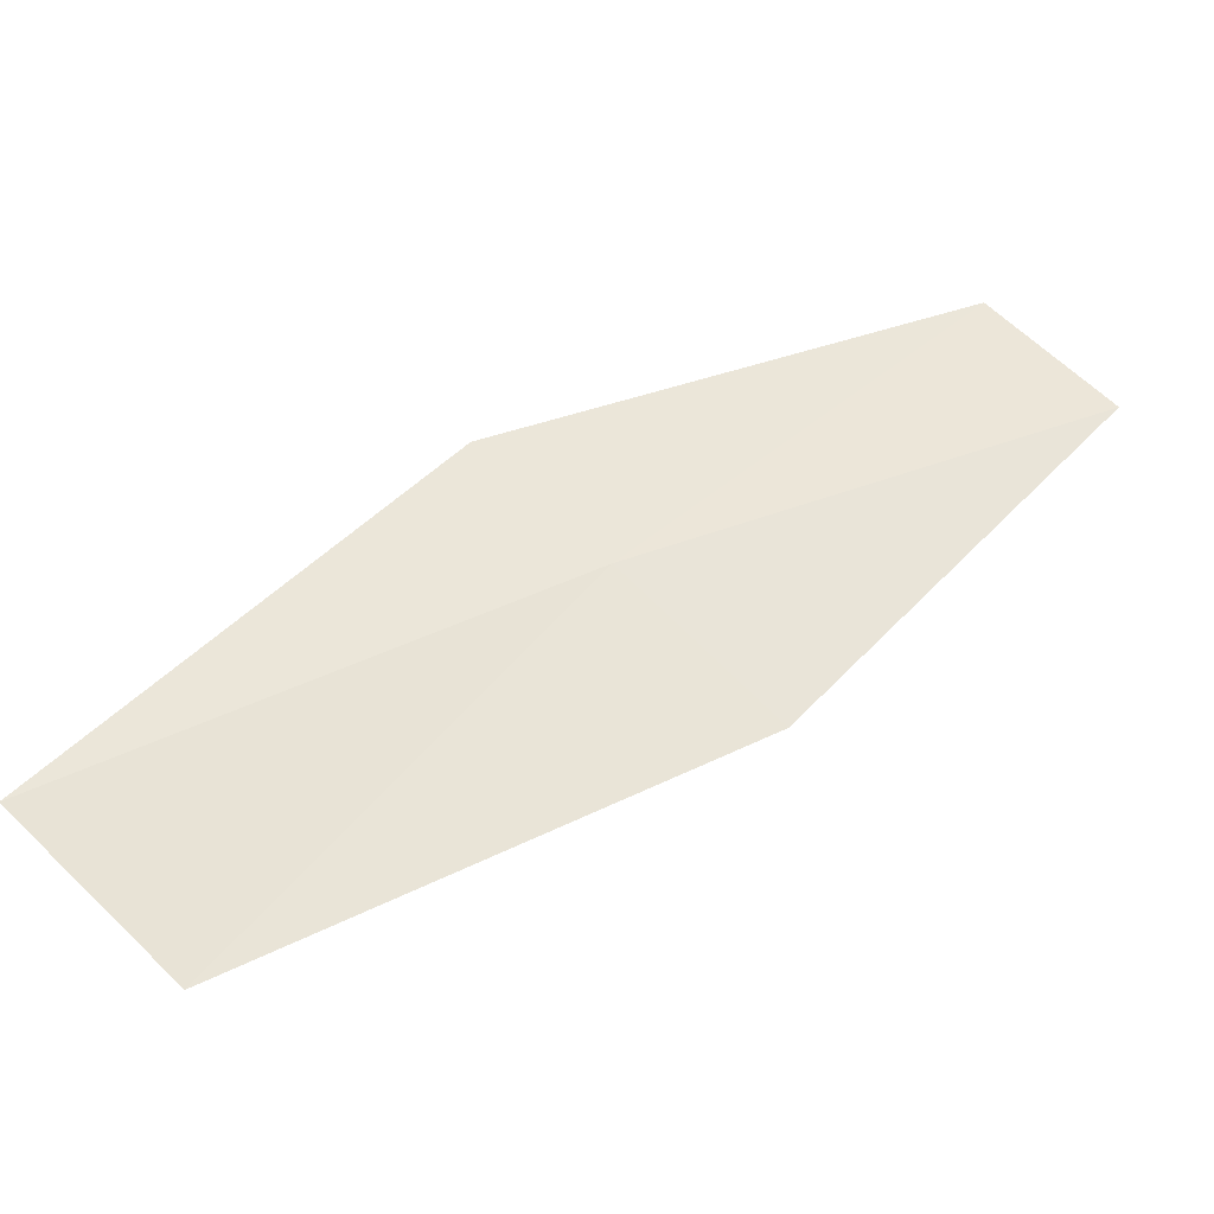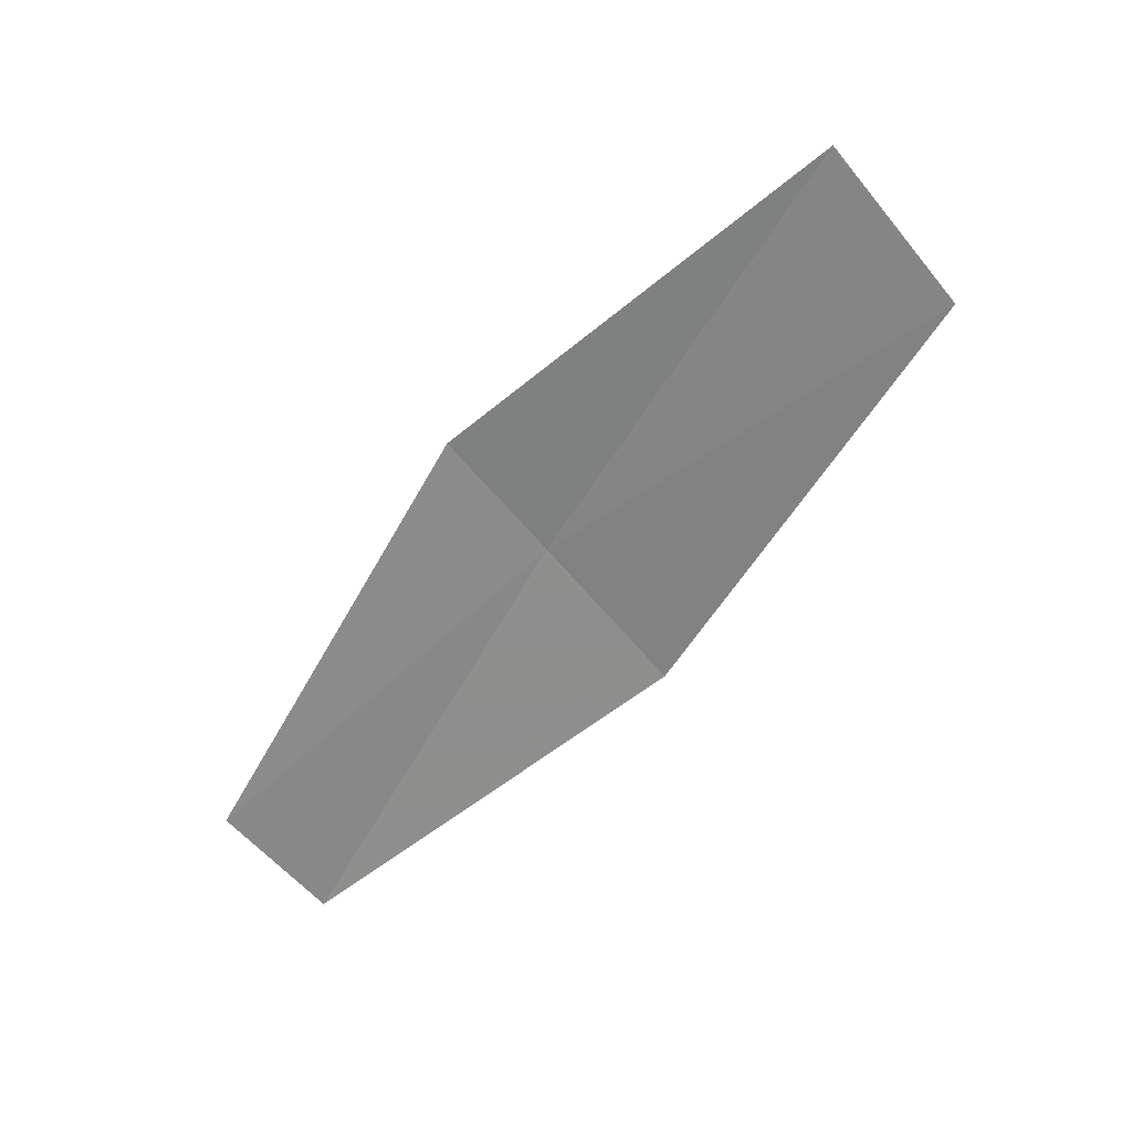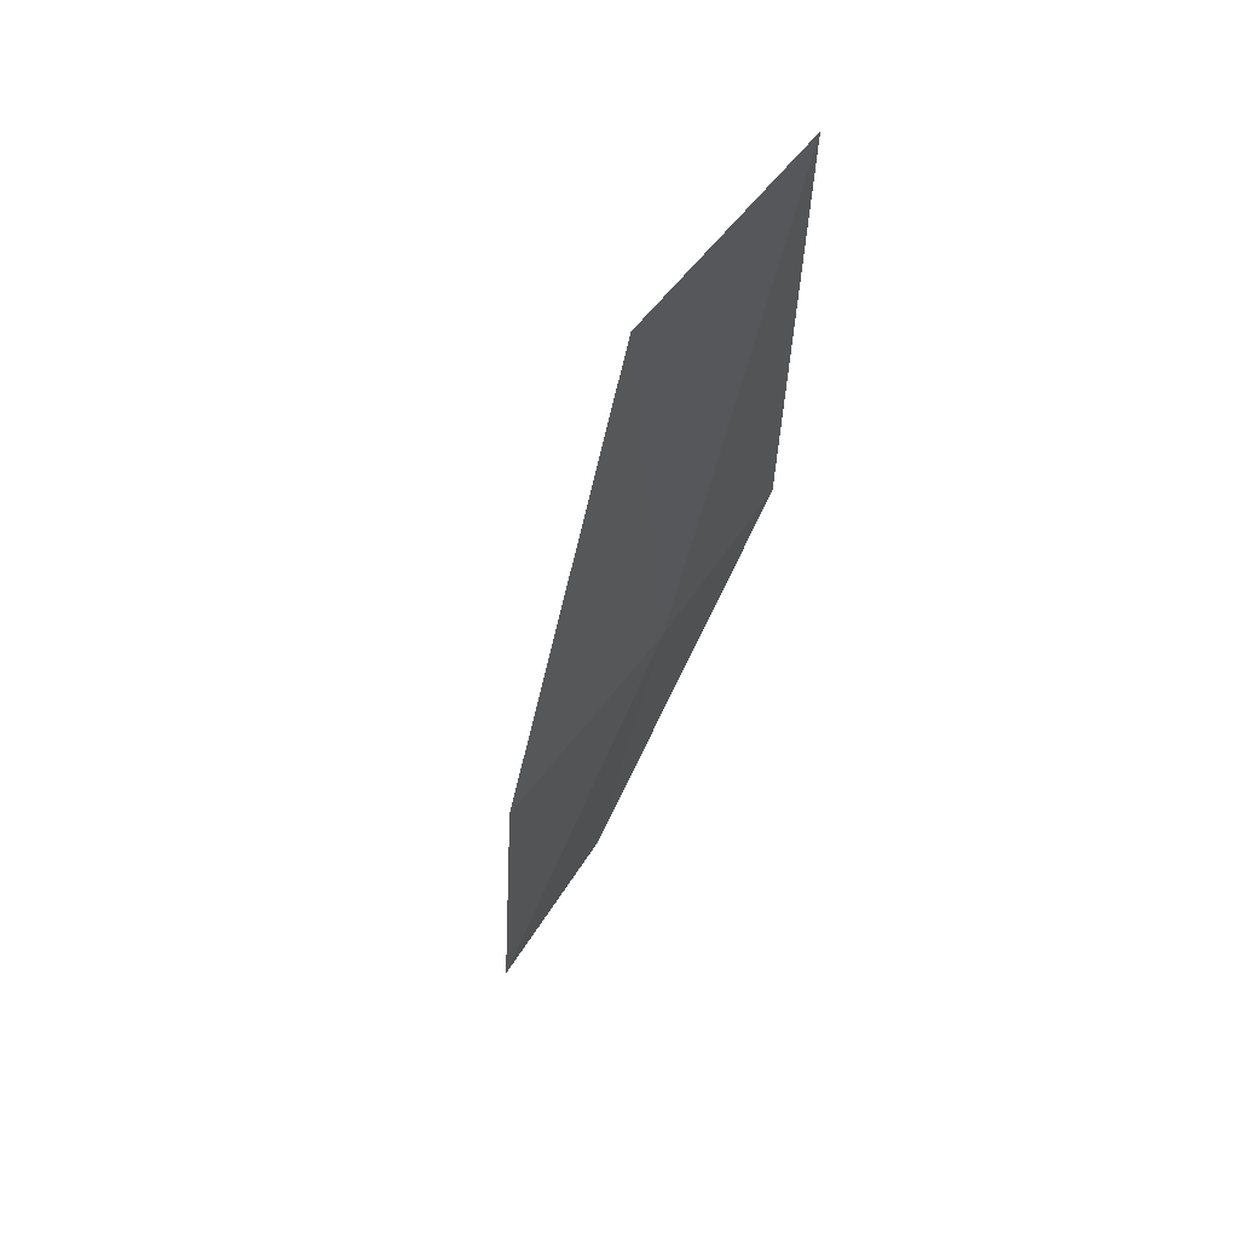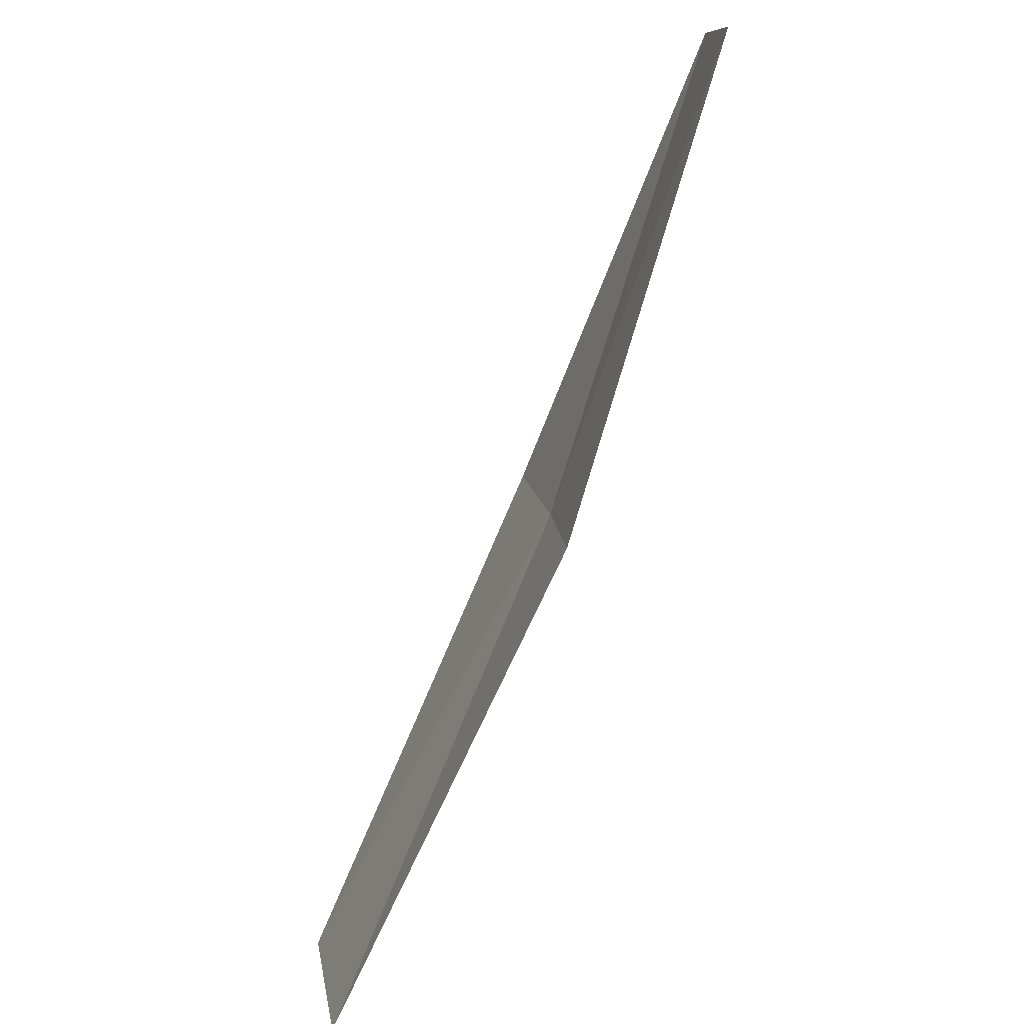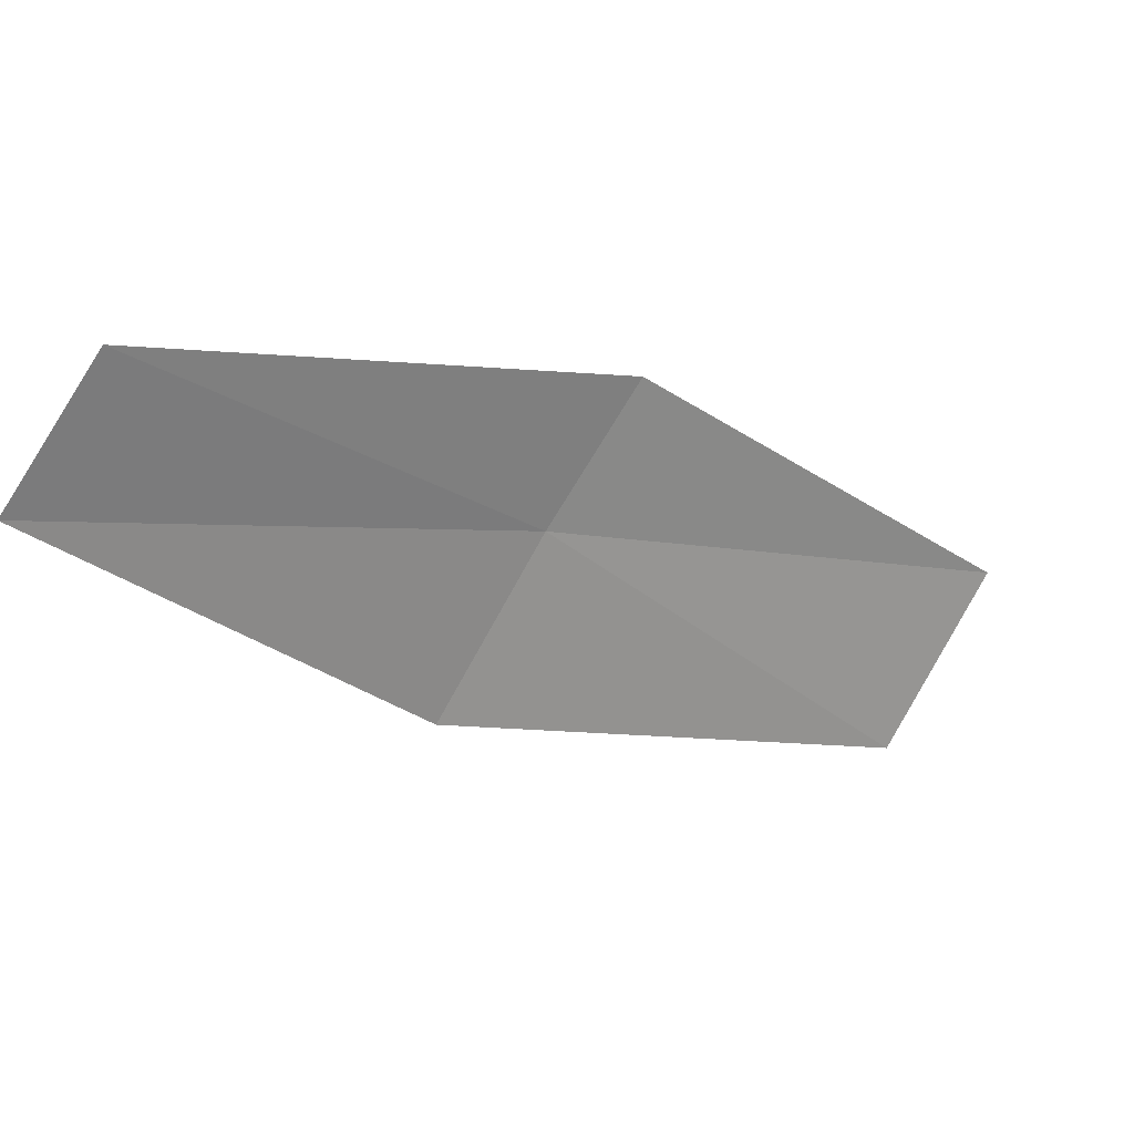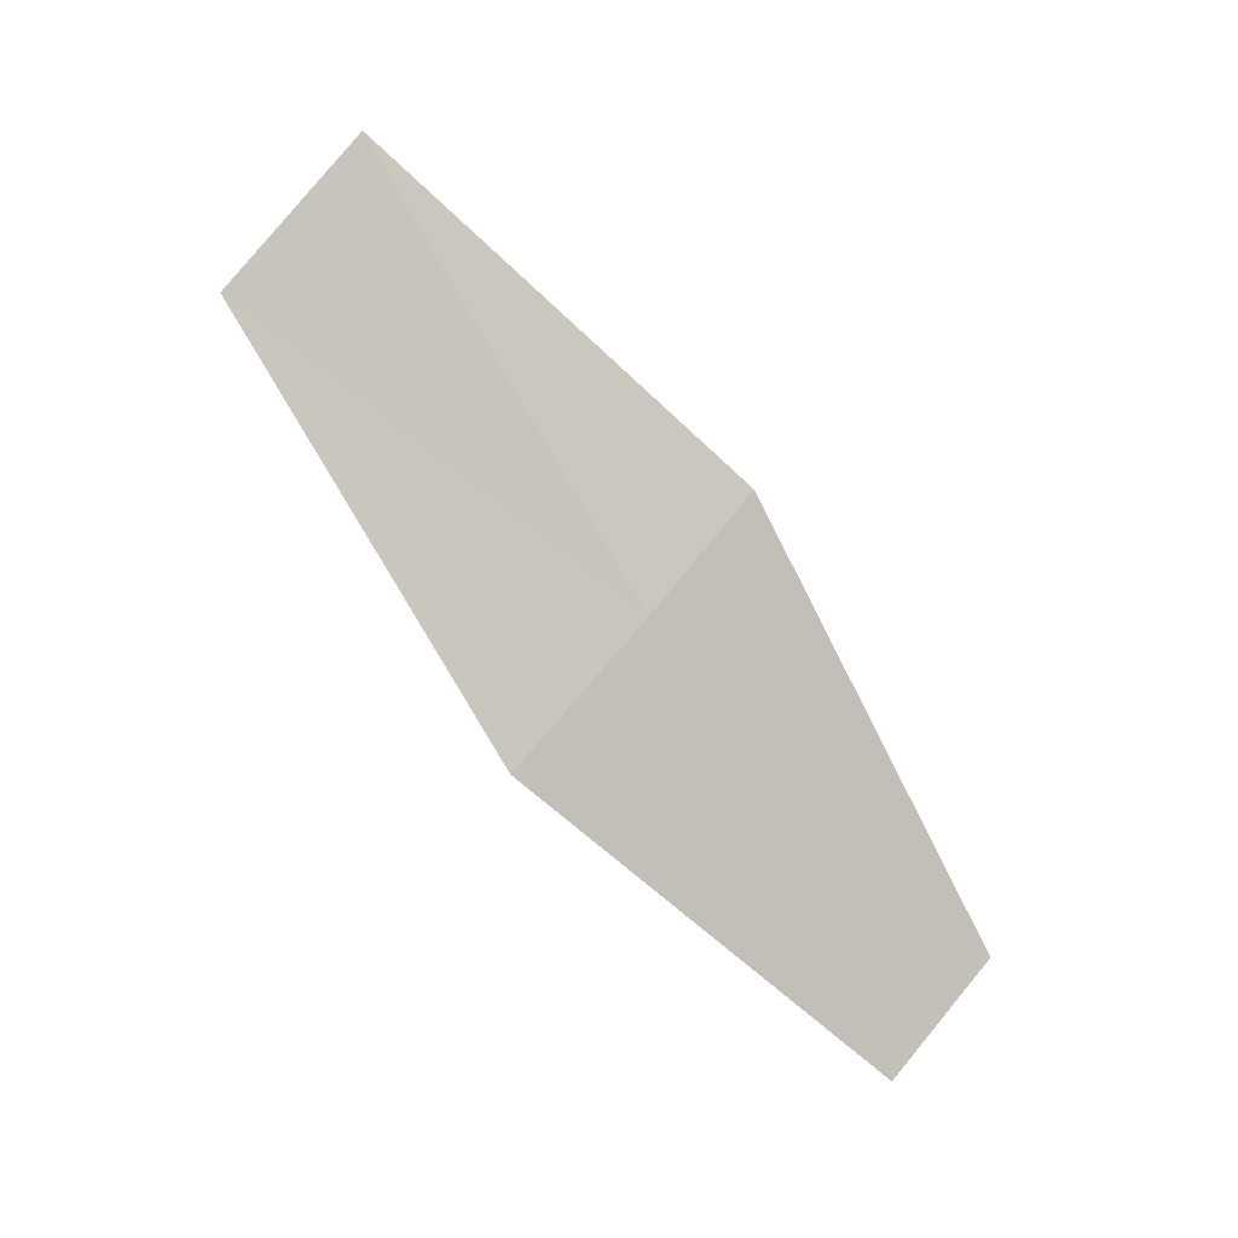
<metadata>
{"format":"obj","ext":"obj","renderer":"f3d","projection":"perspective","resolution":1024,"background":"white","views":[{"elev":-55.3,"azim":83.4,"up":"+Y"},{"elev":32.0,"azim":-110.8,"up":"+Z"},{"elev":-71.0,"azim":-24.1,"up":"+Y"},{"elev":46.4,"azim":14.7,"up":"+Y"},{"elev":54.4,"azim":-119.4,"up":"+Y"},{"elev":-3.8,"azim":55.7,"up":"+Z"}]}
</metadata>
<code>
v 18.03 136.9 65.35
v 18.23 138 63.32
v 17.73 136.4 64.67
v 17.61 135.7 67.37
v 17.29 135.2 66.68
v 18.23 137.3 65.9
v 18.41 138.5 63.86
f 1 3 2
f 1 4 5
f 1 5 3
f 1 6 4
f 1 7 6
f 1 2 7

</code>
